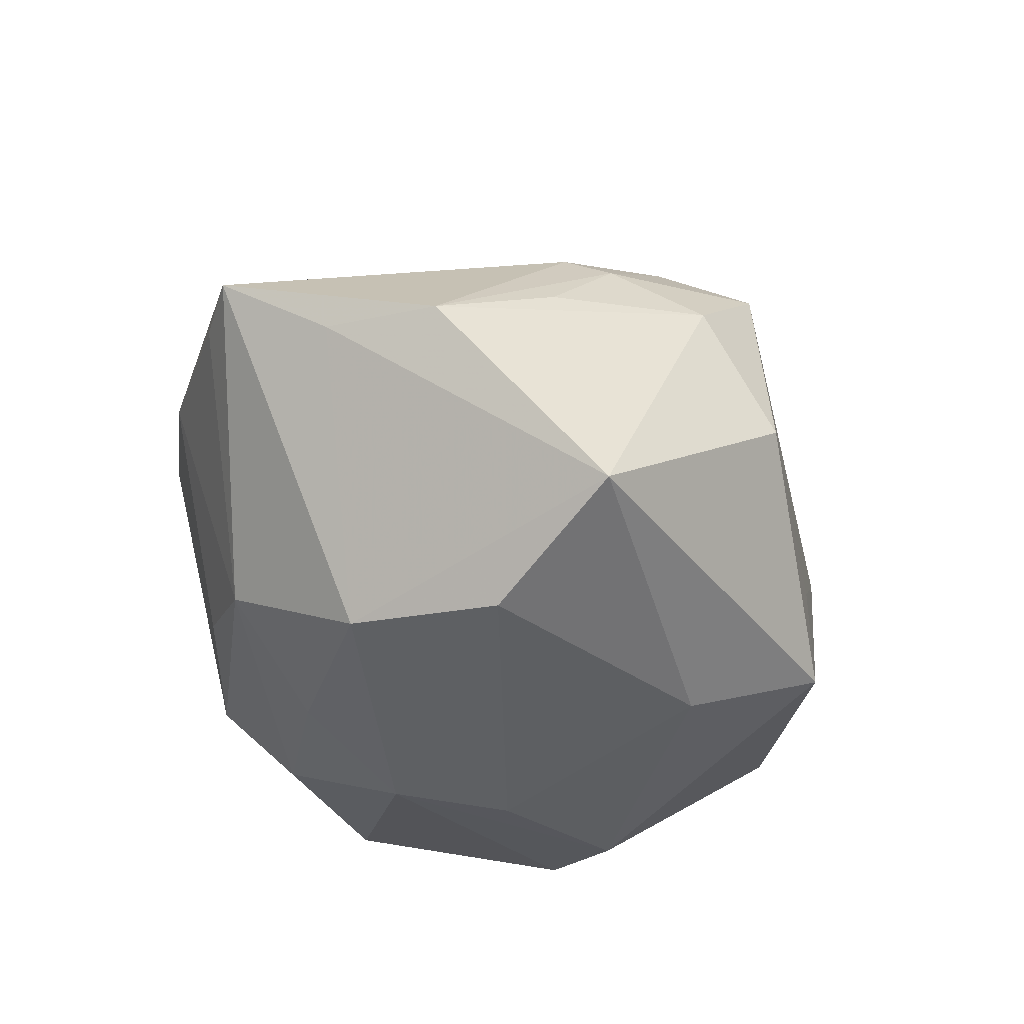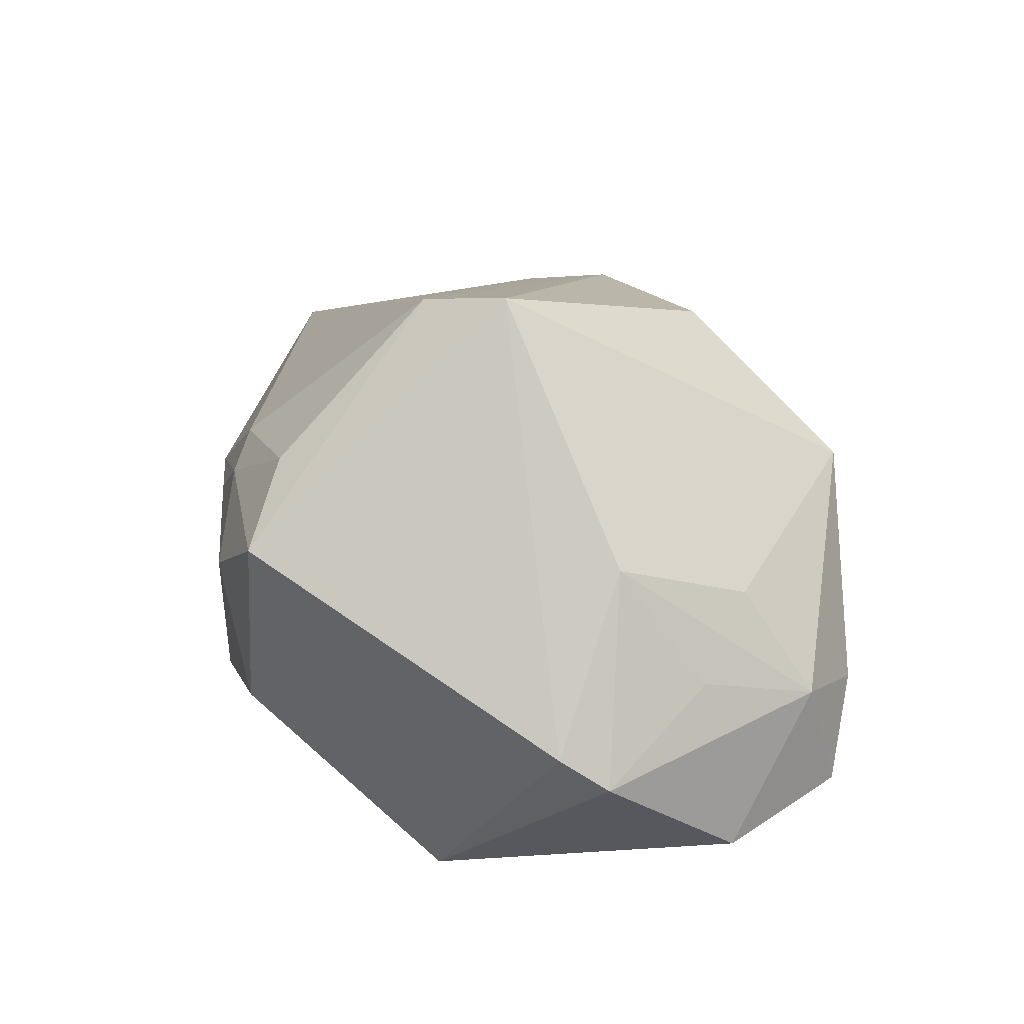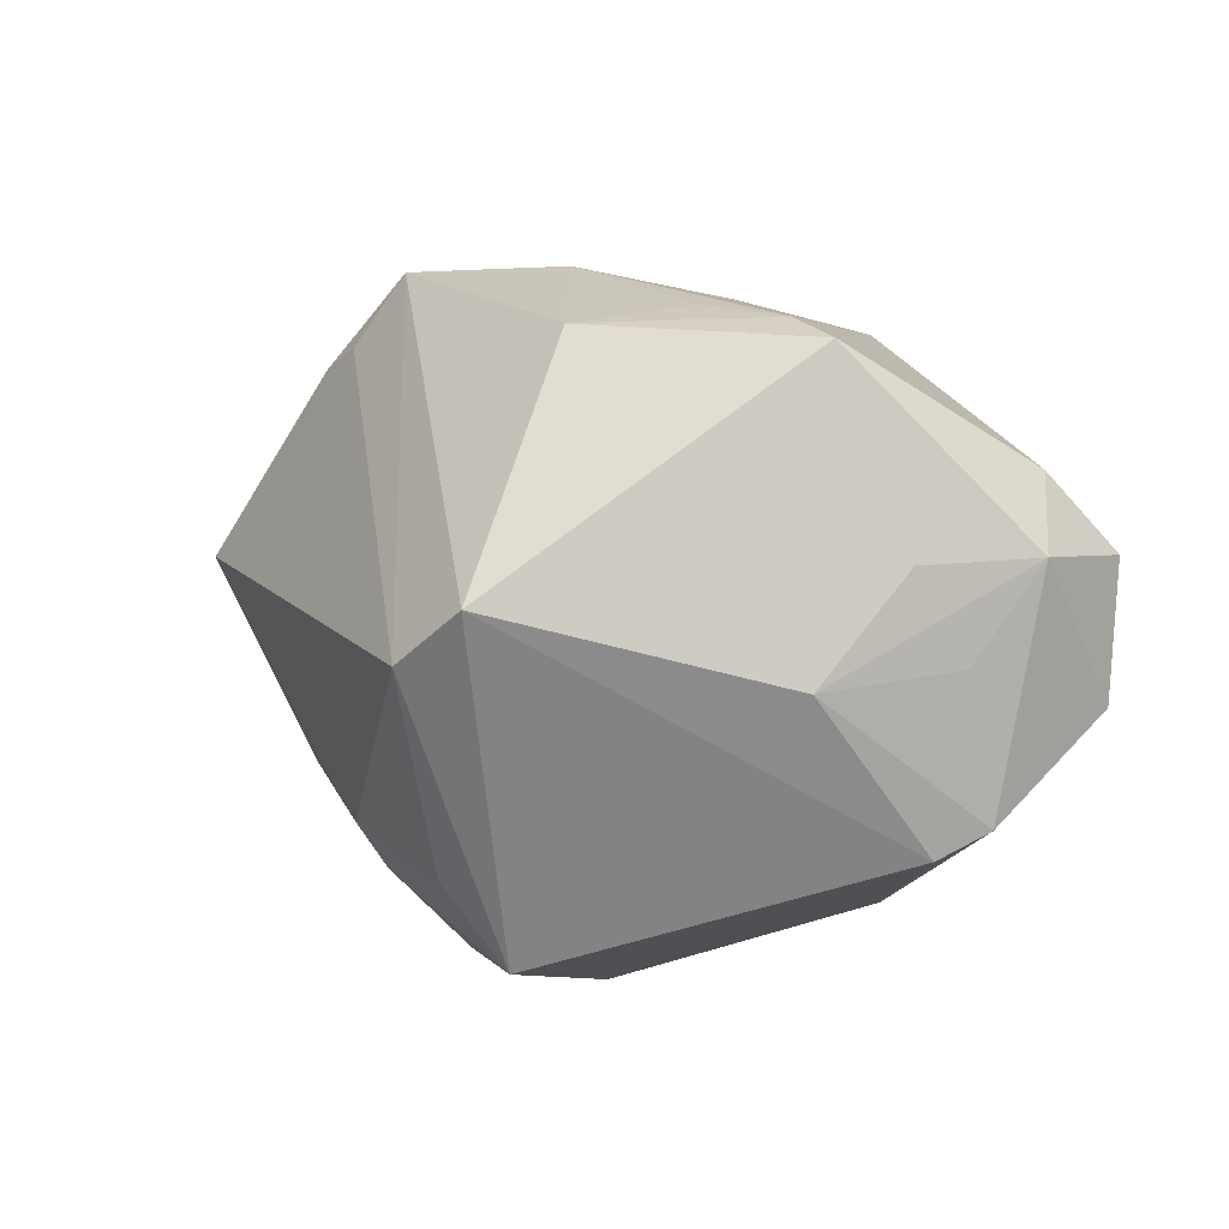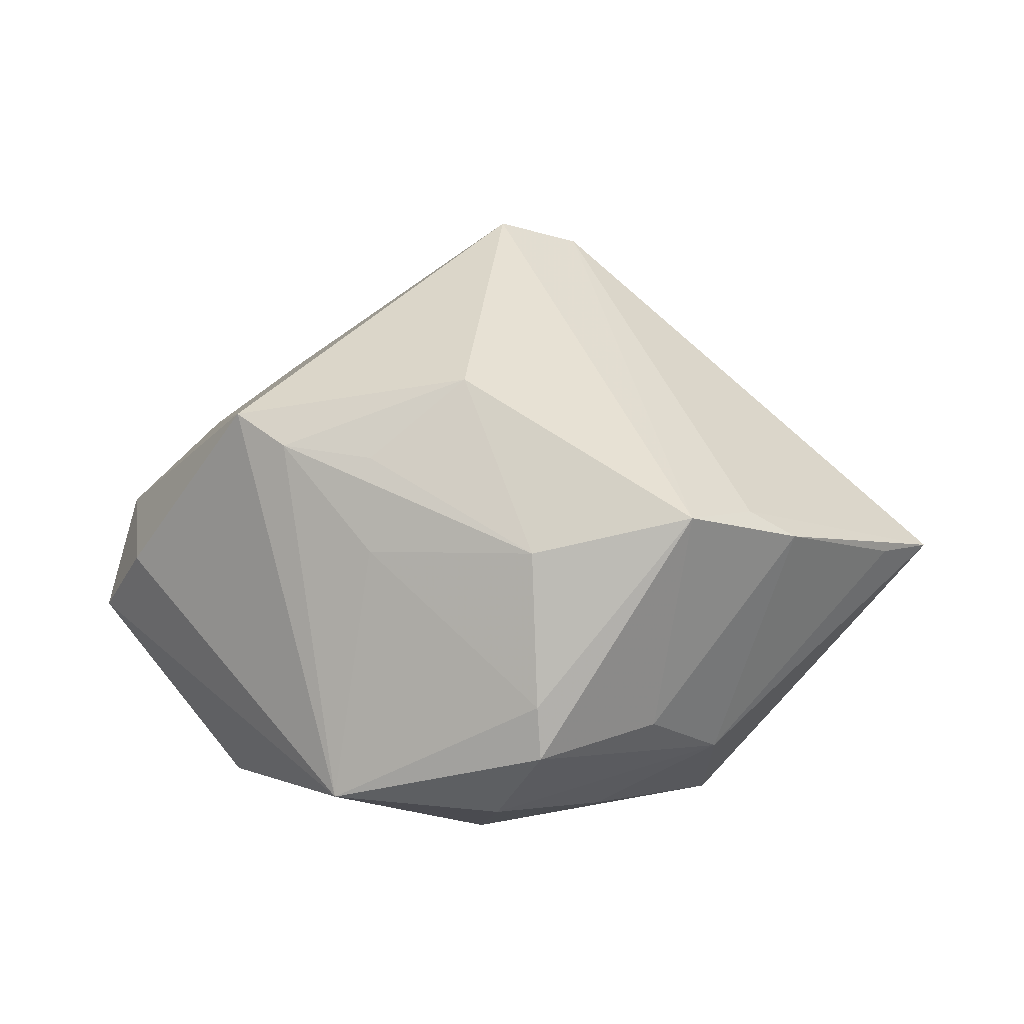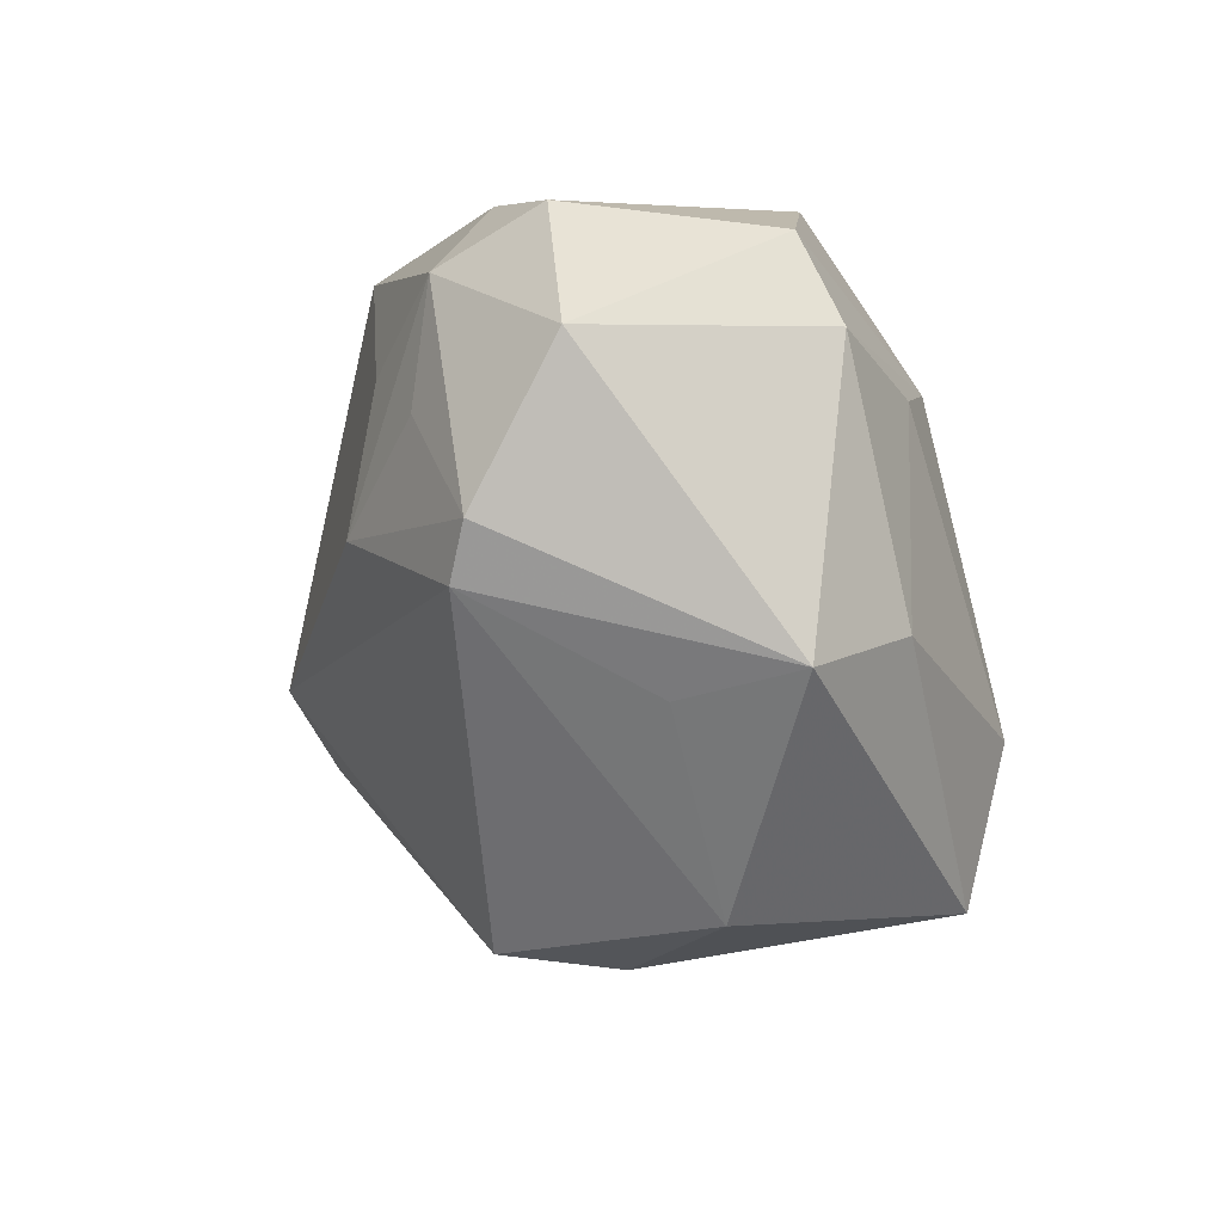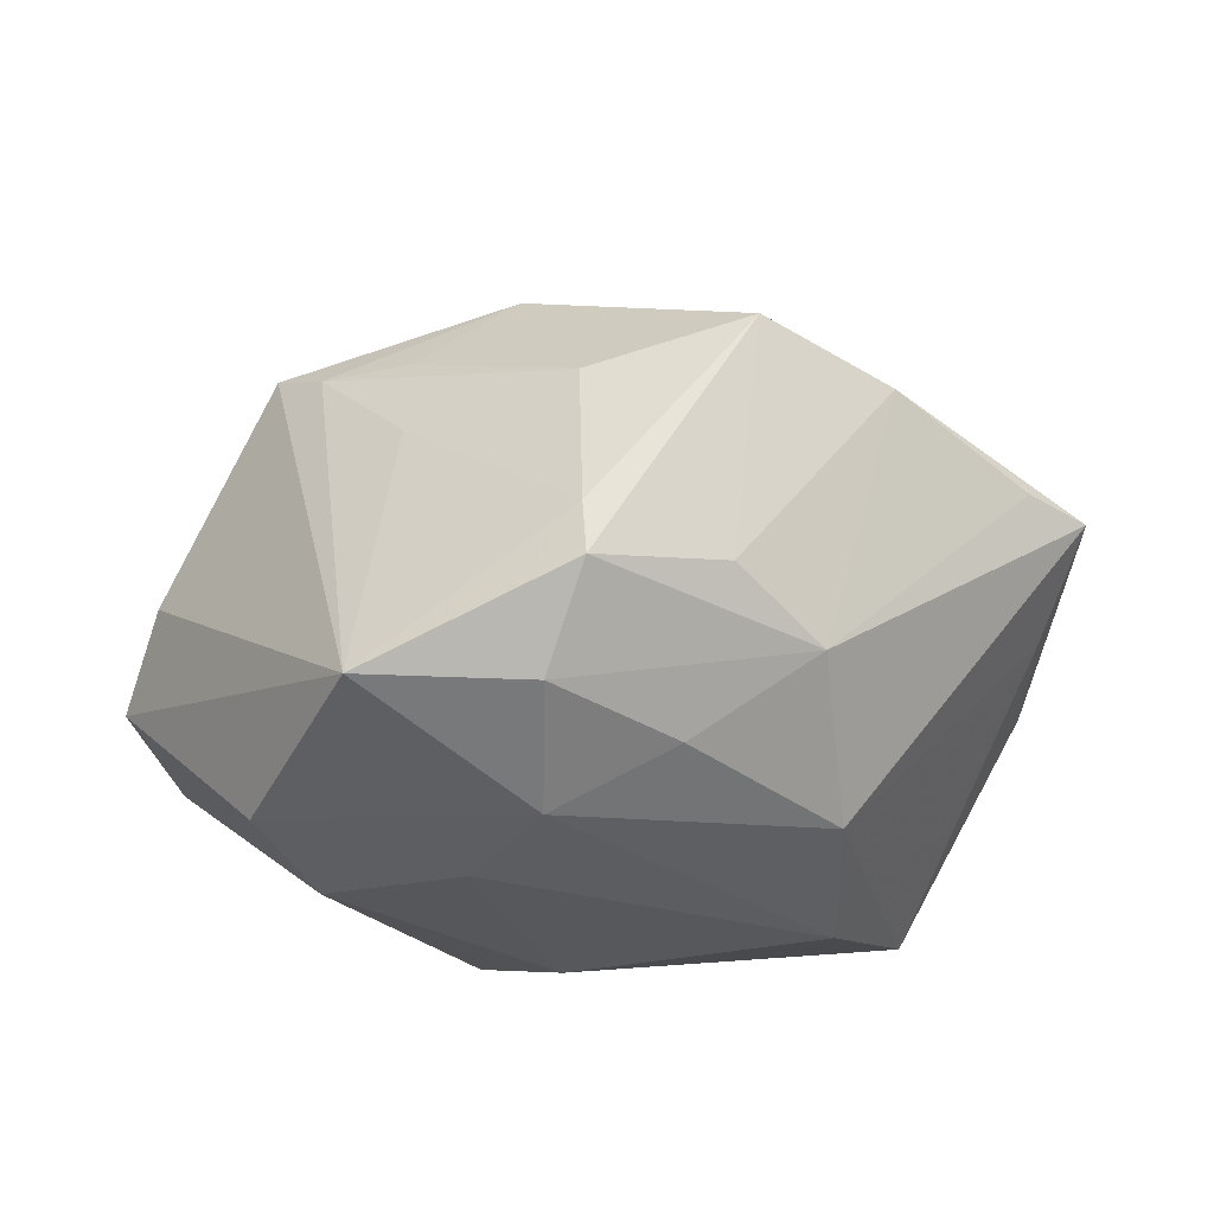
<metadata>
{"format":"obj","ext":"obj","renderer":"f3d","projection":"perspective","resolution":1024,"background":"white","views":[{"elev":-43.1,"azim":-59.9,"up":"+Z"},{"elev":43.7,"azim":47.5,"up":"+Z"},{"elev":-4.4,"azim":24.9,"up":"+Y"},{"elev":10.4,"azim":-177.1,"up":"+Z"},{"elev":-41.0,"azim":109.0,"up":"+Y"},{"elev":-34.9,"azim":-169.6,"up":"+Z"}]}
</metadata>
<code>
v -0.02057 -0.0174 0.01289
v -0.0412 0.0063 0.002723
v -0.009925 0.01644 -0.02042
v -0.02346 0.02287 0.008884
v 0.02157 -0.007977 0.01799
v 0.03476 0.01012 0.00142
v -6.124e-05 -0.002002 0.03297
v 0.0185 0.02137 0.01424
v 0.005492 -0.0155 -0.02181
v -0.006929 -0.005902 0.03101
v 0.02165 0.001909 -0.02212
v 0.01048 0.0231 0.01345
v -0.01284 -0.02775 0.007031
v -0.03422 -0.0119 -0.003541
v -0.004815 0.03012 -0.00752
v -0.02087 0.01759 -0.0143
v 0.001191 0.01367 -0.02377
v -0.03693 0.01092 0.00298
v 0.01465 -0.02433 -0.01623
v -0.005298 -0.03075 -0.003424
v -0.01845 -0.02115 0.01121
v -0.005109 0.02997 -0.01225
v 0.002129 0.02107 0.02032
v 0.03081 -0.00588 0.009013
v -0.02227 -0.02198 -0.01889
v -0.02031 0.004829 -0.02222
v 0.01378 0.02549 -0.01738
v -0.03643 -0.001966 -0.002804
v 0.01042 0.02486 0.005278
v -0.004271 0.02882 0.006032
v 0.03911 0.00377 -0.004542
v 0.02529 0.009951 -0.01956
v -0.01817 0.02887 0.009319
v 0.02803 0.001771 0.01344
v 0.008655 0.005804 -0.02392
v -0.009358 -0.02195 0.01935
v 0.02306 0.01895 0.01677
v 0.01451 -0.02452 -0.005451
v -0.0009759 0.02433 -0.01895
v 0.03779 -0.008332 -0.005359
v -0.02758 0.0216 0.006398
v 0.02718 -0.02049 0.006818
v 0.03116 -0.01809 0.004245
v -0.01801 -0.008771 -0.02426
v -0.02491 -0.0185 0.003025
v -0.004997 -0.02939 0.0154
v -0.01511 0.02461 -0.01037
v 0.03621 0.002764 0.005814
f 15 33 30
f 7 37 23
f 23 33 7
f 23 30 33
f 10 4 2
f 7 33 10
f 33 4 10
f 20 42 46
f 46 42 7
f 7 10 46
f 46 10 36
f 31 27 6
f 6 27 37
f 25 19 20
f 38 42 20
f 20 19 38
f 38 19 42
f 2 16 26
f 44 25 26
f 22 33 15
f 15 27 22
f 18 16 2
f 7 42 5
f 2 4 41
f 41 4 33
f 41 18 2
f 16 18 41
f 37 27 8
f 8 23 37
f 1 10 2
f 36 10 1
f 48 6 37
f 48 5 24
f 31 6 48
f 48 40 31
f 2 26 28
f 28 26 25
f 39 22 27
f 16 22 39
f 47 22 16
f 16 41 47
f 33 22 47
f 47 41 33
f 29 8 27
f 30 8 29
f 29 27 15
f 15 30 29
f 30 23 12
f 12 8 30
f 23 8 12
f 20 46 13
f 13 25 20
f 34 48 37
f 5 48 34
f 34 37 7
f 7 5 34
f 40 48 43
f 42 19 43
f 19 40 43
f 43 48 24
f 43 5 42
f 24 5 43
f 11 40 19
f 3 26 16
f 16 39 3
f 21 13 46
f 21 46 36
f 36 1 21
f 9 11 19
f 19 25 9
f 9 25 44
f 31 40 32
f 40 11 32
f 32 27 31
f 35 9 44
f 11 9 35
f 25 13 14
f 14 28 25
f 2 28 14
f 14 1 2
f 14 21 1
f 44 26 17
f 17 35 44
f 26 3 17
f 17 3 39
f 17 39 27
f 27 32 17
f 17 32 11
f 11 35 17
f 13 21 45
f 45 14 13
f 21 14 45

</code>
